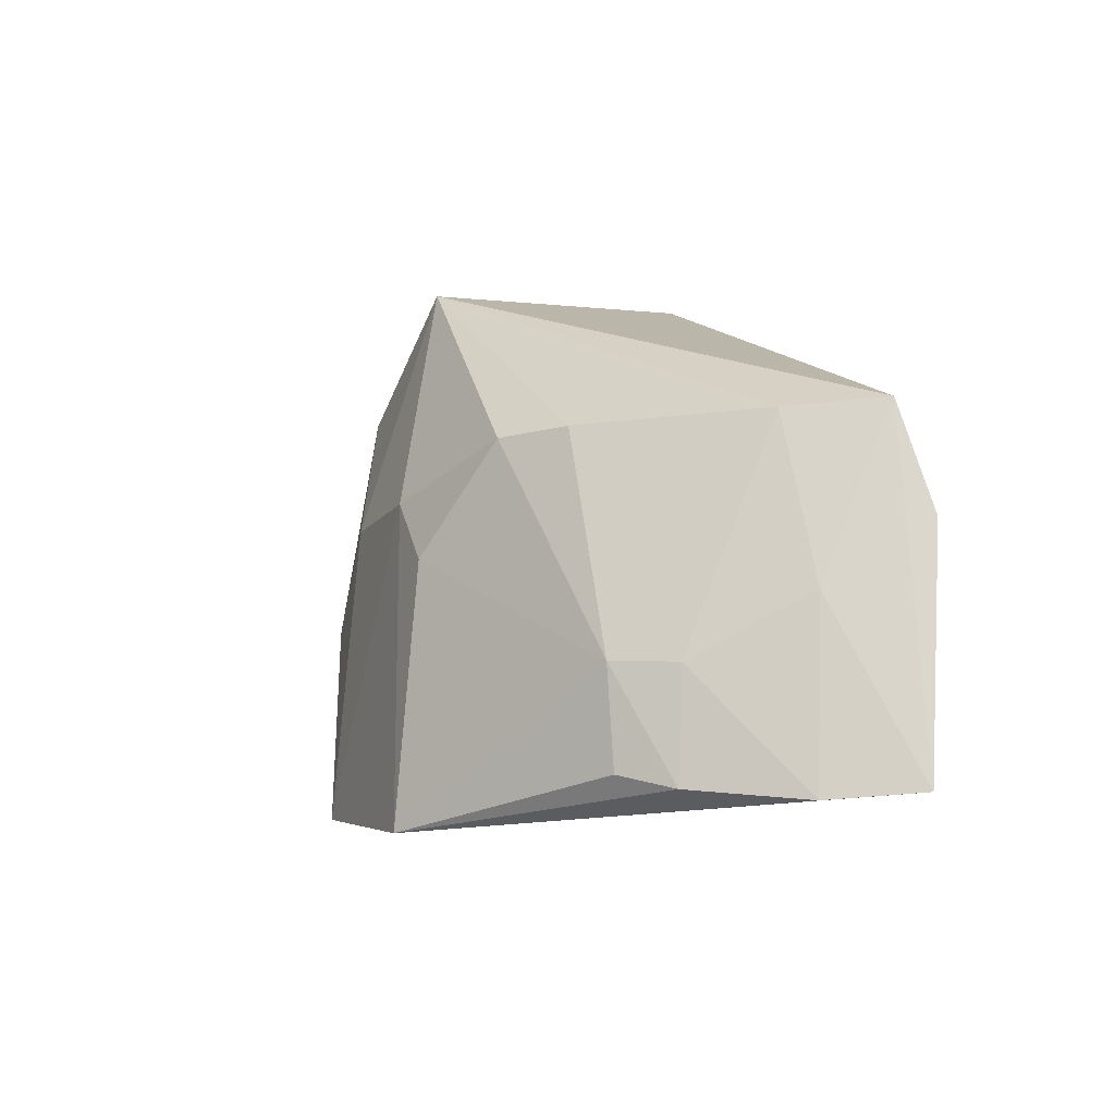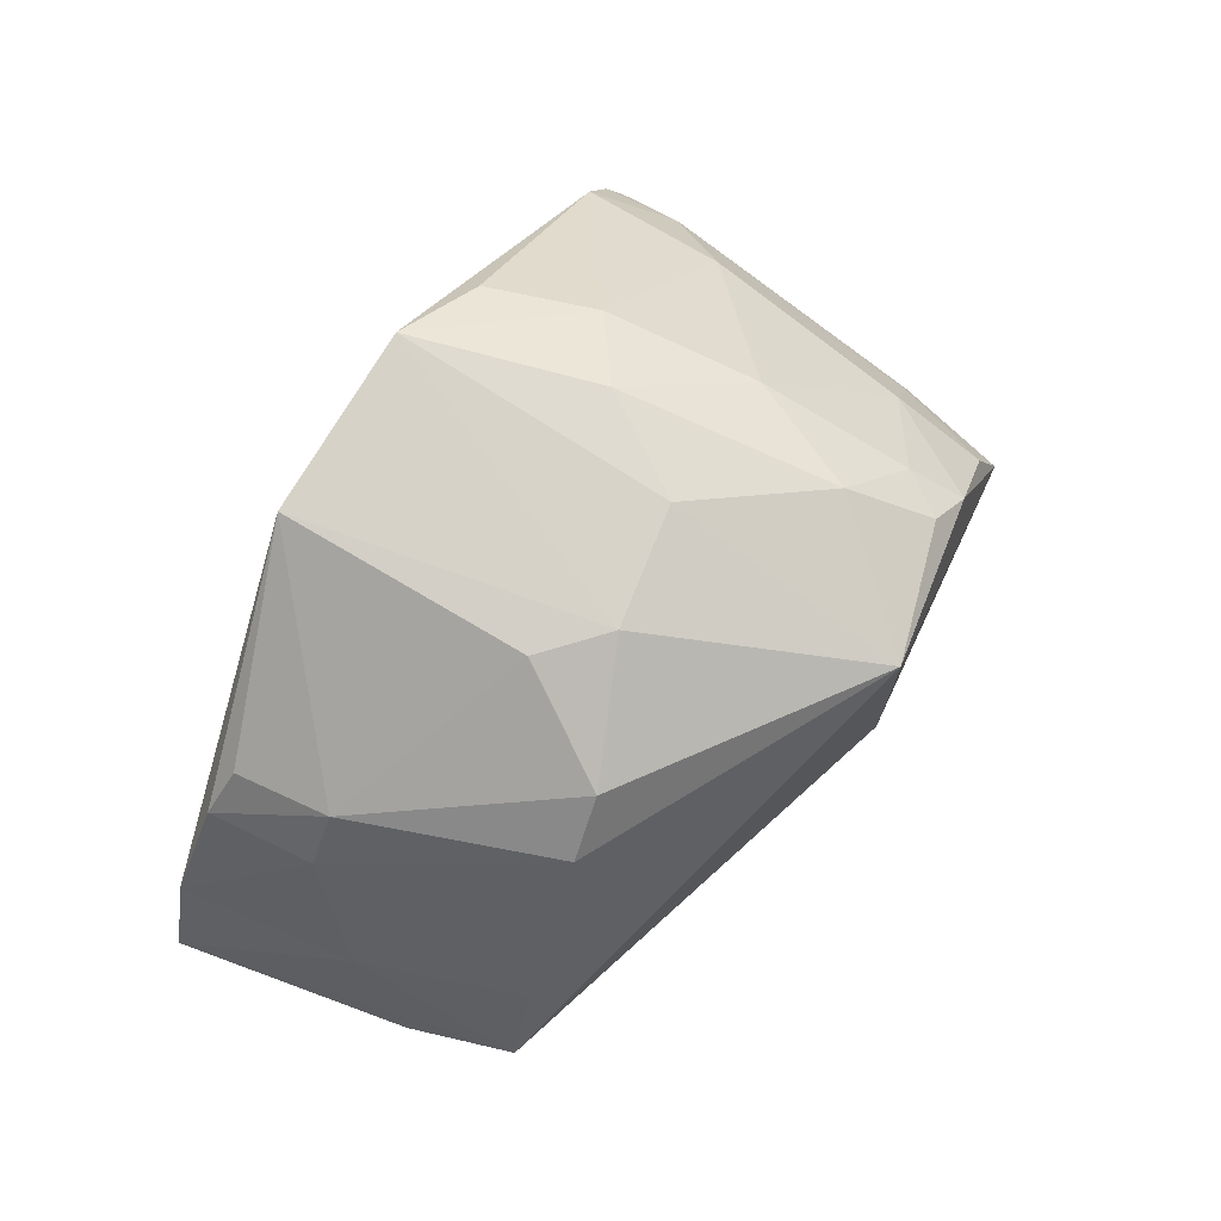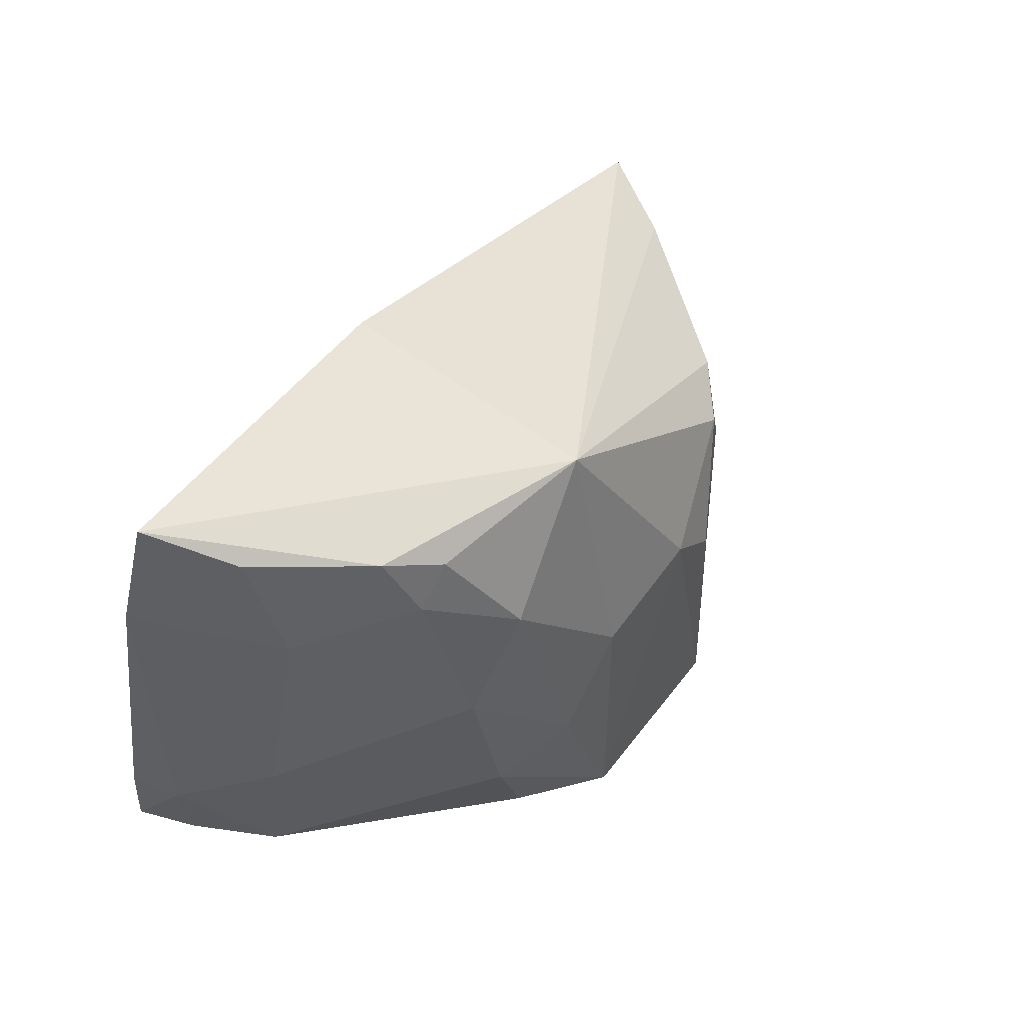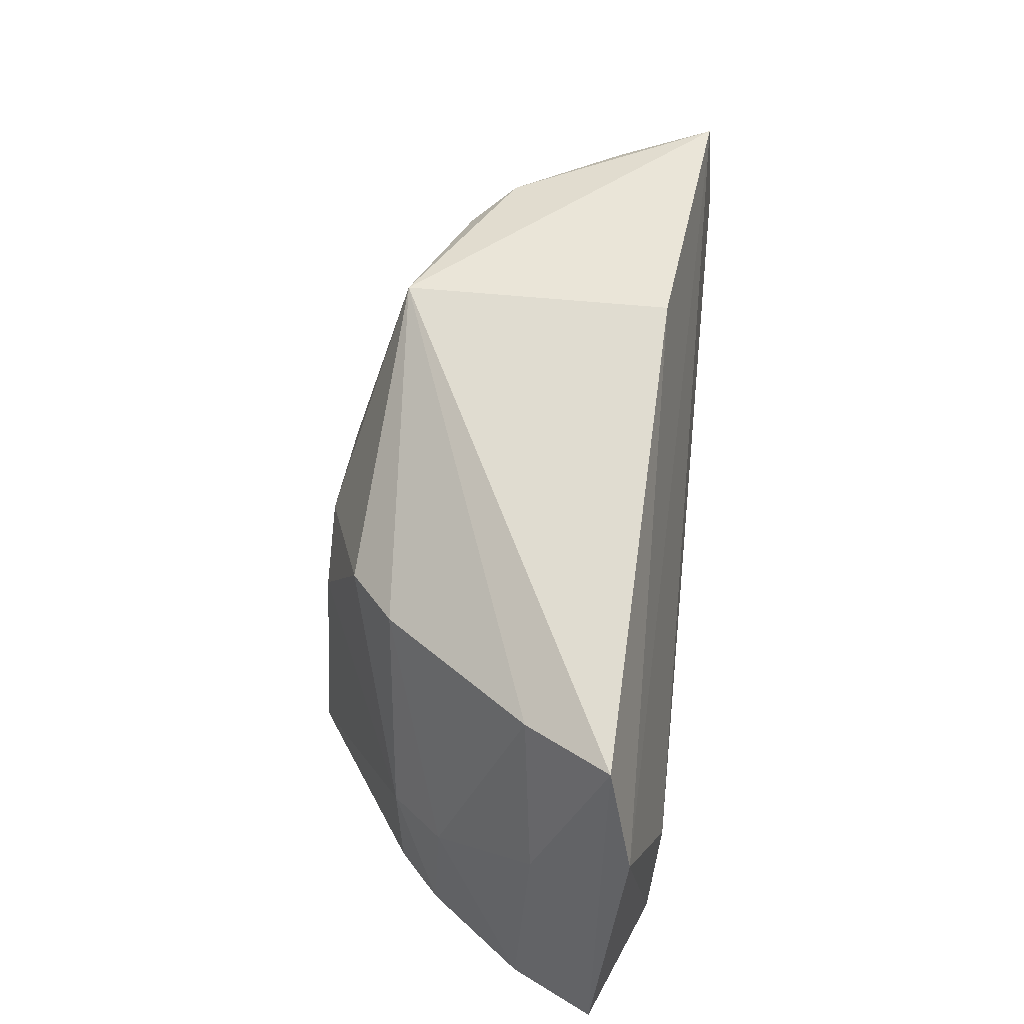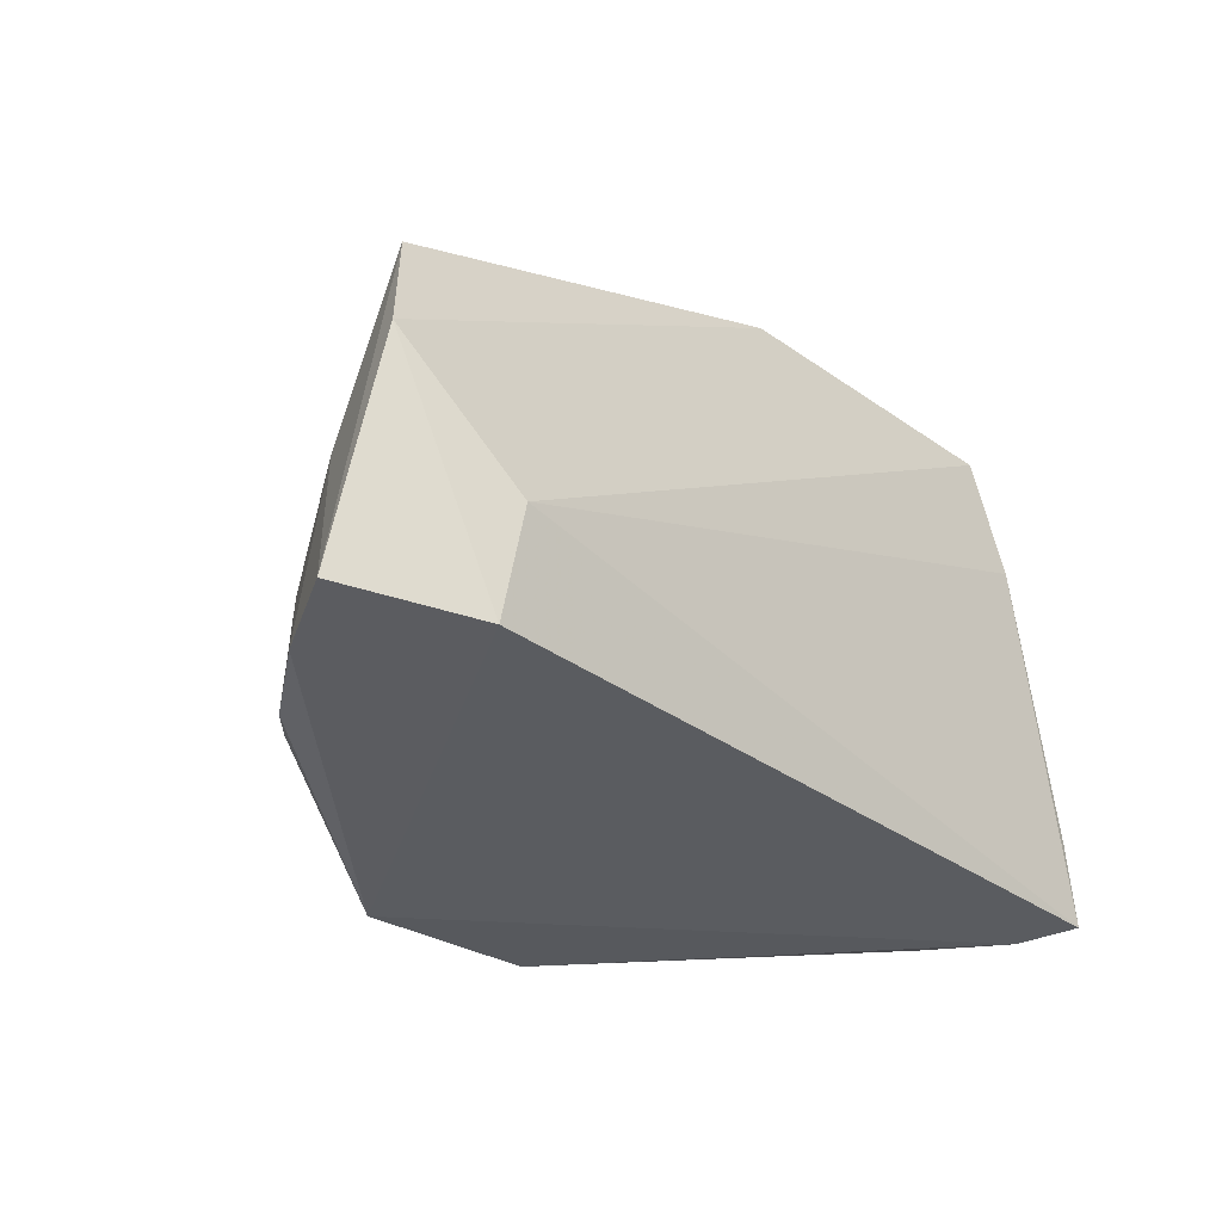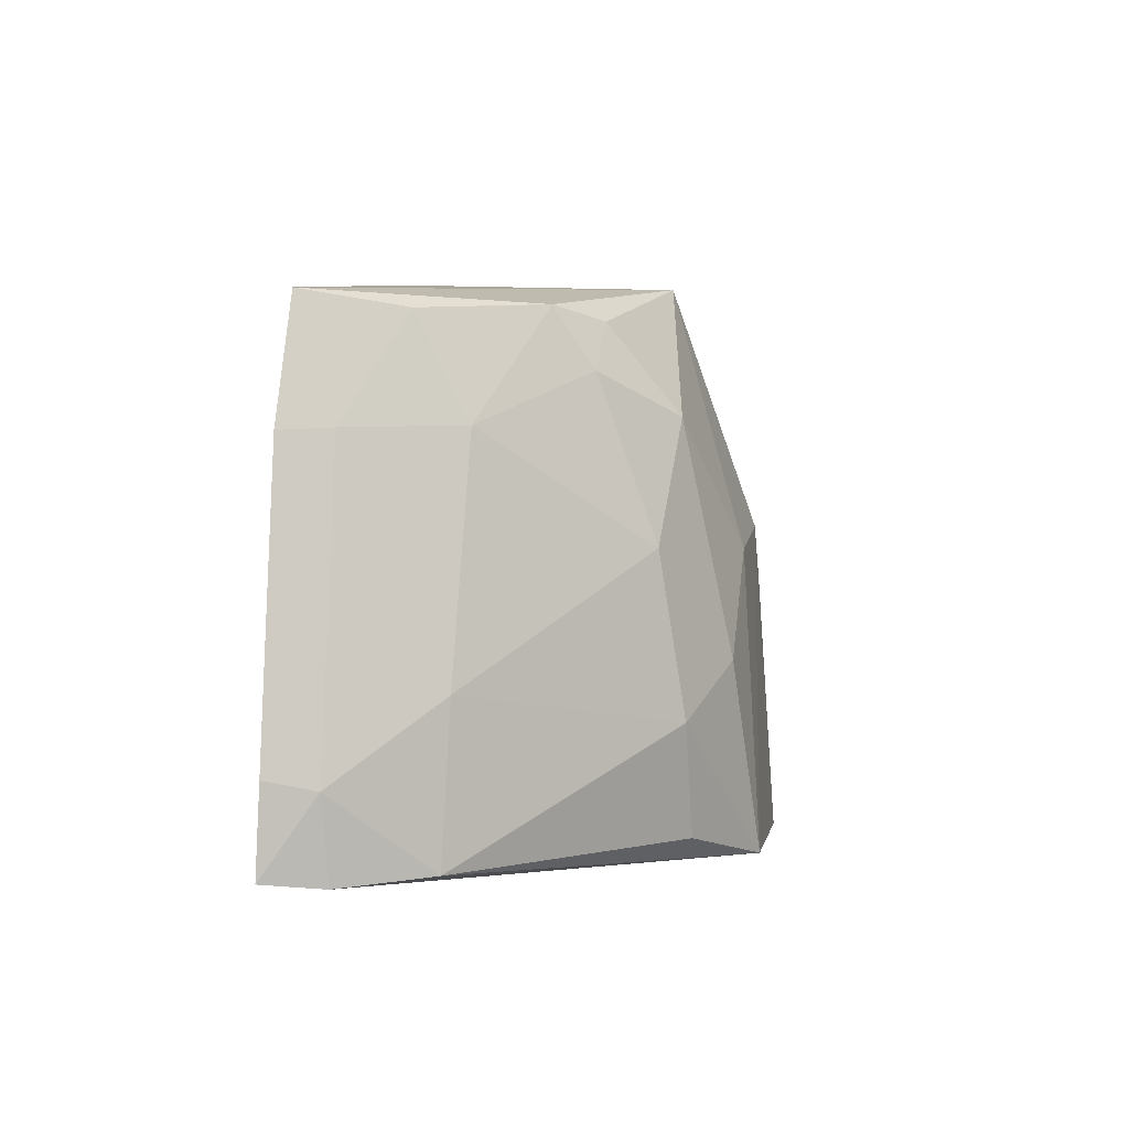
<metadata>
{"format":"obj","ext":"obj","renderer":"f3d","projection":"perspective","resolution":1024,"background":"white","views":[{"elev":-7.0,"azim":-111.5,"up":"+Z"},{"elev":75.2,"azim":-62.7,"up":"+Y"},{"elev":58.5,"azim":127.8,"up":"+Z"},{"elev":47.5,"azim":-80.9,"up":"+Z"},{"elev":-31.6,"azim":-46.0,"up":"+Z"},{"elev":5.6,"azim":100.6,"up":"+Z"}]}
</metadata>
<code>
v 0.03277 0.128 0.08655
v 0.04433 0.1126 0.07865
v 0.04368 0.1229 0.05075
v 0.006903 0.1404 0.04697
v -0.01765 0.1117 0.06724
v 0.03059 0.1367 0.05871
v 0.03906 0.124 0.07883
v 0.01827 0.1141 0.08824
v 0.0005521 0.1353 0.0738
v 0.04895 0.1125 0.051
v 0.02137 0.1408 0.04794
v 0.04154 0.113 0.08751
v 0.03152 0.1349 0.07052
v -0.01158 0.1274 0.04977
v 0.01796 0.1339 0.0878
v -0.008365 0.1099 0.05827
v 0.04735 0.1163 0.05658
v 0.02824 0.1368 0.05034
v 0.04707 0.1167 0.05041
v 0.03878 0.1201 0.08627
v 0.03199 0.1308 0.08222
v 0.02506 0.1392 0.06226
v 0.04278 0.1234 0.06208
v -0.00831 0.1309 0.05804
v -0.009699 0.1106 0.04972
v -0.01569 0.1136 0.0753
v 0.04286 0.1162 0.07879
v 0.04854 0.1128 0.0574
v 0.02693 0.1358 0.07905
v 0.01032 0.1391 0.07036
v 0.00607 0.1391 0.0659
v -0.008637 0.1306 0.05073
v -0.02 0.1139 0.04955
v -0.003583 0.1317 0.0742
v 0.02945 0.131 0.08545
v 0.01964 0.1393 0.06948
v -0.01673 0.1202 0.04904
v -0.01202 0.1202 0.07481
v -0.01132 0.127 0.05789
v -0.01552 0.1192 0.06246
f 12 8 5
f 15 12 1
f 15 8 12
f 16 10 2
f 16 12 5
f 16 2 12
f 18 11 6
f 18 6 3
f 18 3 11
f 19 4 11
f 19 11 3
f 19 17 10
f 19 3 17
f 20 7 1
f 20 1 12
f 21 1 7
f 21 7 13
f 22 13 6
f 22 6 11
f 23 13 7
f 23 3 6
f 23 6 13
f 23 17 3
f 25 10 16
f 25 16 5
f 25 19 10
f 25 4 19
f 26 5 8
f 26 8 15
f 27 2 17
f 27 7 20
f 27 20 12
f 27 12 2
f 27 23 7
f 27 17 23
f 28 17 2
f 28 2 10
f 28 10 17
f 29 21 13
f 29 13 22
f 30 11 4
f 30 9 15
f 31 24 9
f 31 4 24
f 31 30 4
f 31 9 30
f 32 24 4
f 32 4 14
f 32 14 24
f 33 4 25
f 33 25 5
f 33 5 26
f 34 15 9
f 34 9 24
f 35 29 15
f 35 15 1
f 35 1 21
f 35 21 29
f 36 22 11
f 36 11 30
f 36 29 22
f 36 30 15
f 36 15 29
f 37 14 4
f 37 4 33
f 38 26 15
f 38 15 34
f 39 24 14
f 39 14 37
f 39 38 34
f 39 34 24
f 40 37 33
f 40 33 26
f 40 39 37
f 40 26 38
f 40 38 39

</code>
